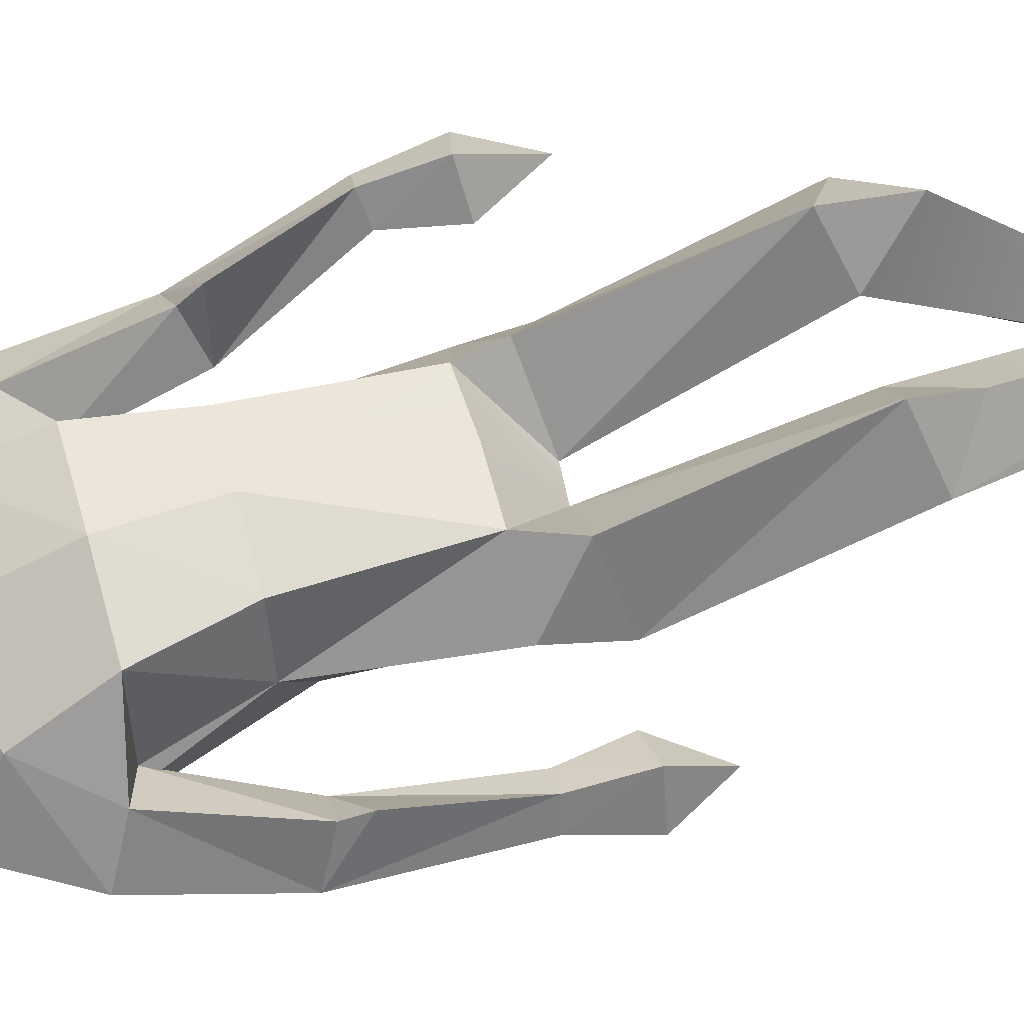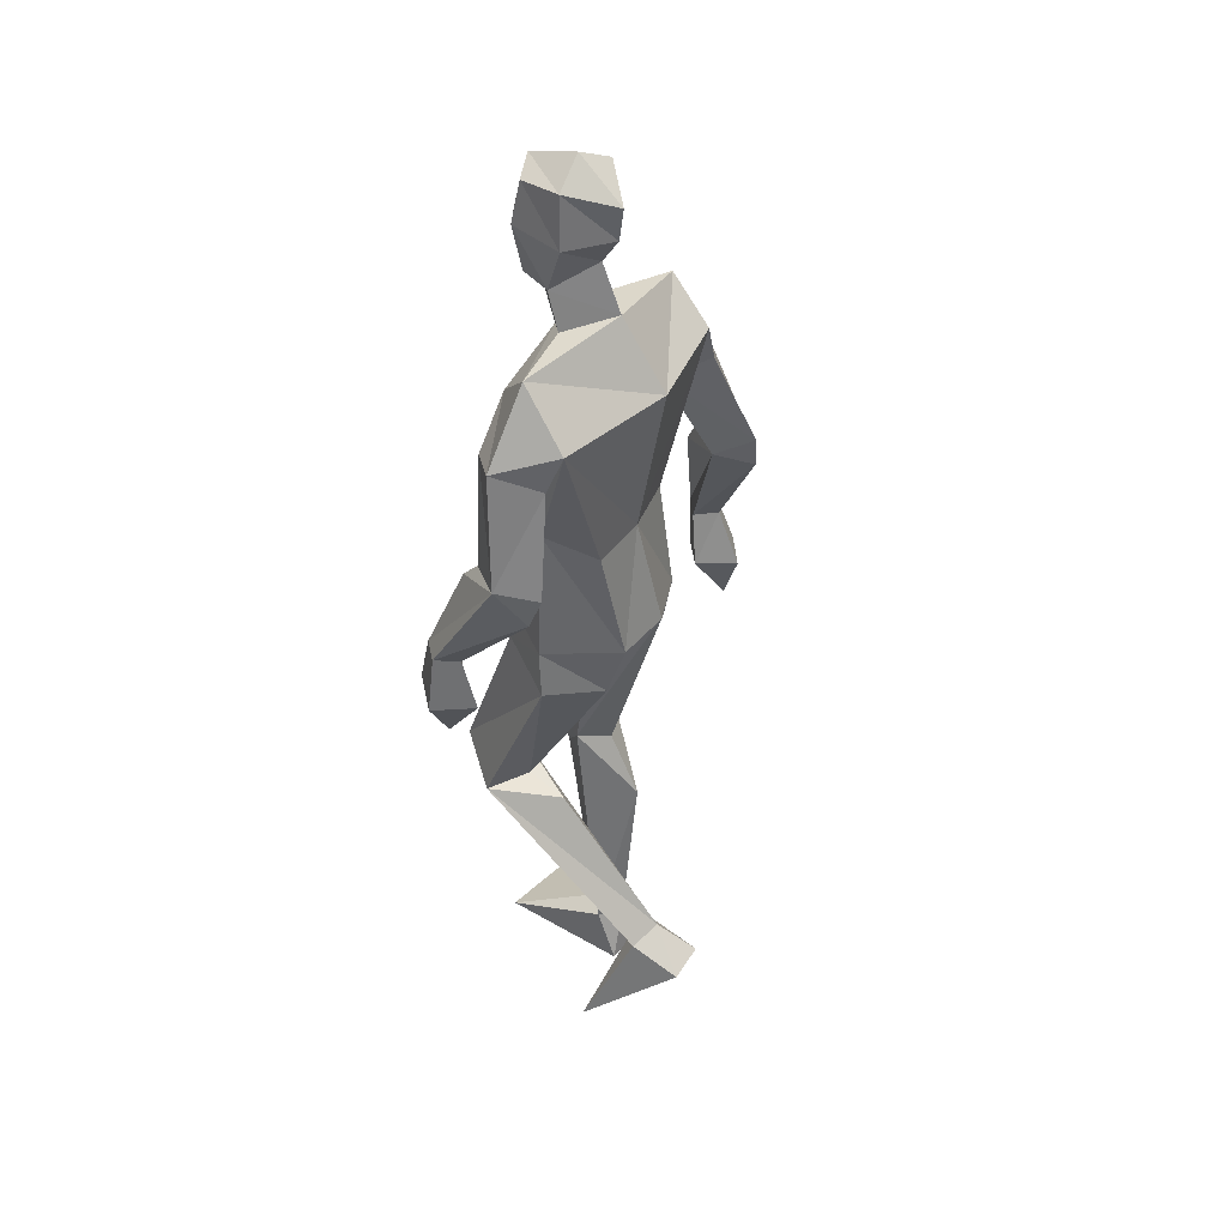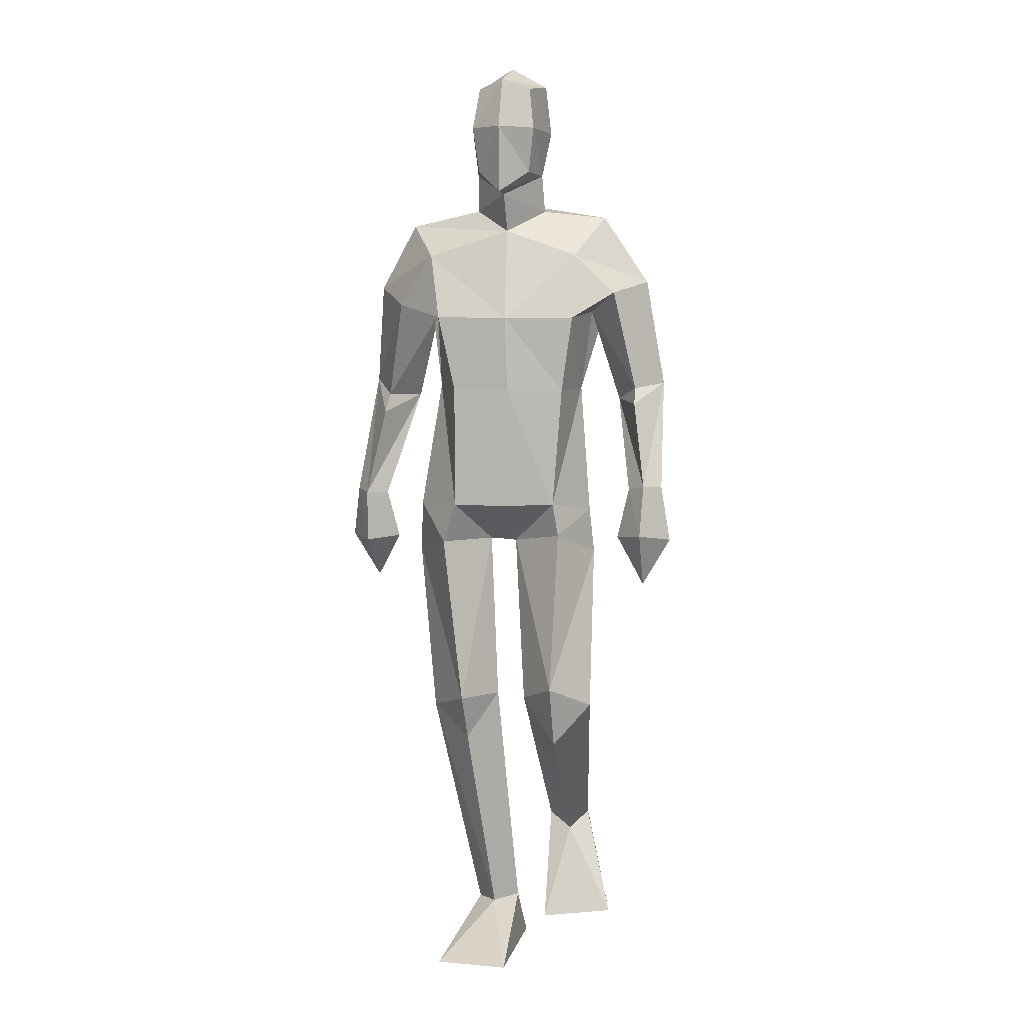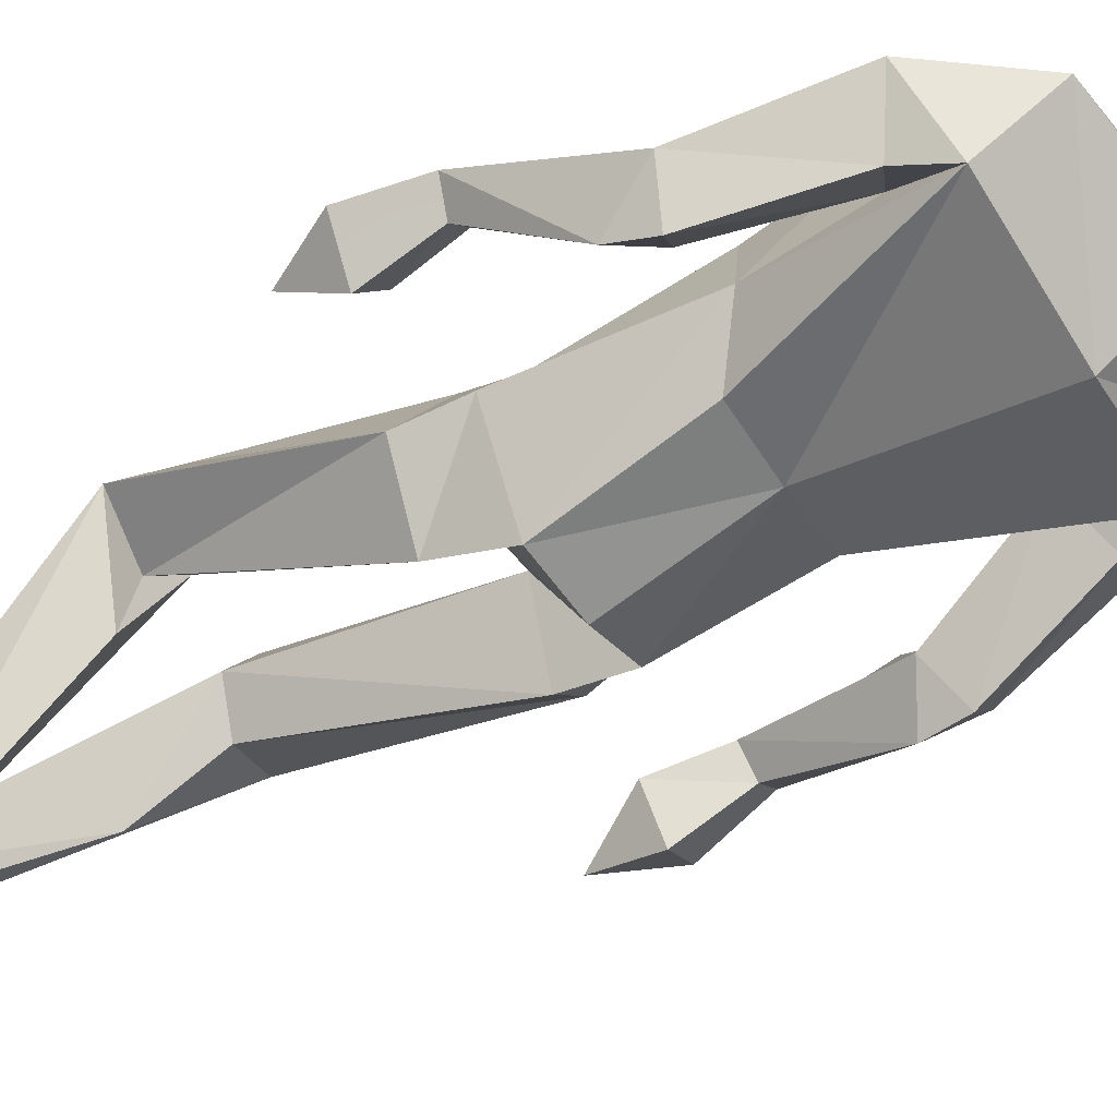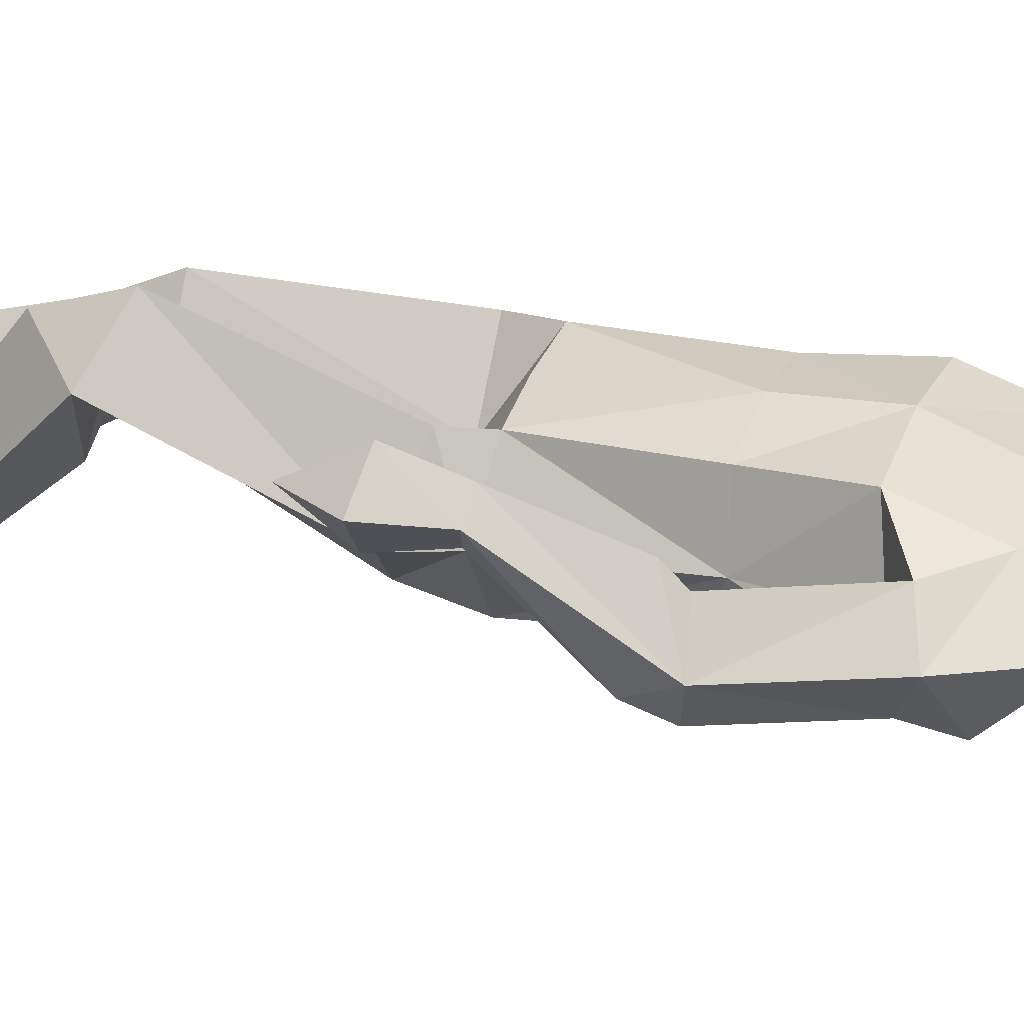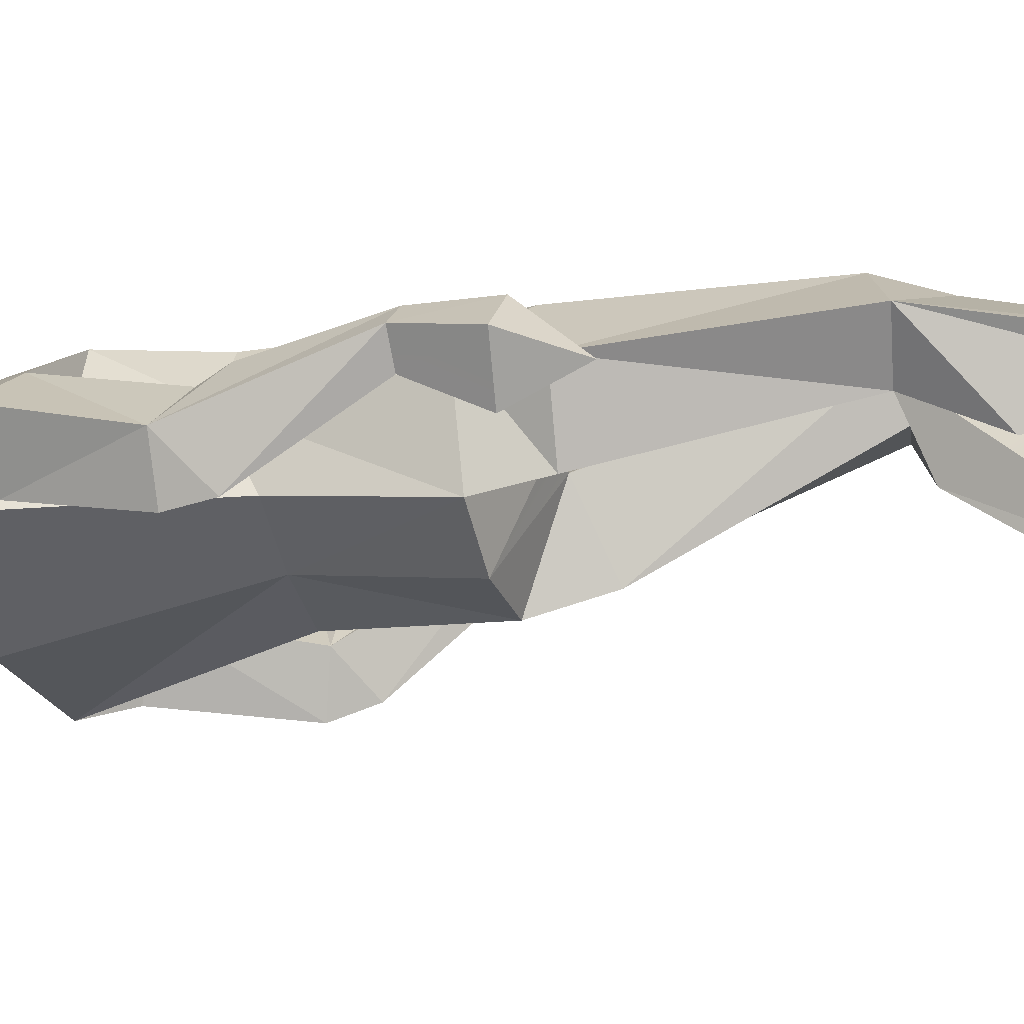
<metadata>
{"format":"obj","ext":"obj","renderer":"f3d","projection":"perspective","resolution":1024,"background":"white","views":[{"elev":68.8,"azim":-106.2,"up":"+Z"},{"elev":42.1,"azim":126.3,"up":"+Y"},{"elev":5.0,"azim":12.2,"up":"+Y"},{"elev":-56.3,"azim":119.4,"up":"+Z"},{"elev":23.8,"azim":109.1,"up":"+Z"},{"elev":-31.4,"azim":-78.0,"up":"+Z"}]}
</metadata>
<code>
o Default
v 0.04713 0.003877 0.239
v -0.06544 0.6326 0.02274
v -0.06838 0.6549 0.189
v -0.1196 1.039 0.1639
v -0.06067 1.847 0.02853
v 0.02431 1.795 0.09044
v 0.02246 2.038 0.1799
v -0.03929 1.936 0.1182
v -0.03739 2.132 0.1165
v -0.05468 2.148 0.01107
v 0.02408 2.151 0.146
v 0.02413 2.036 -0.06203
v -0.05726 1.931 0.04675
v -0.05162 2.038 0.1312
v -0.06905 2.037 0.002727
v 0.02251 1.881 0.1211
v 0.01826 1.871 -0.06342
v -0.007065 0.1169 -0.05037
v 0.04109 0.007554 -0.0635
v -0.1193 0.001584 0.2218
v -0.06774 0.106 -0.0085
v -0.05643 0.001568 -0.06529
v -0.06315 0.4953 -0.05366
v -0.002987 0.6527 0.07444
v -0.1619 0.6197 0.08186
v -0.1261 1.124 -0.09432
v -0.2095 1.009 0.03365
v -0.1224 1.015 -0.07493
v -0.08831 1.13 0.1722
v -0.1959 1.127 0.07262
v -0.06466 0.5522 0.1446
v 0.03058 0.1163 -0.008804
v -0.02022 0.11 0.03942
v -0.02019 1.117 -0.1423
v -0.02863 1.037 0.03039
v -0.3092 1.359 -0.1741
v -0.3128 1.144 -0.01784
v -0.3566 1.145 0.01934
v -0.3119 1.35 0.002079
v -0.2984 1.432 -0.179
v -0.3586 1.431 -0.1013
v -0.2516 1.617 0.06286
v -0.3052 1.394 -0.02146
v -0.4145 1.033 -0.05986
v -0.3535 0.9249 -0.08017
v -0.3464 1.152 -0.06429
v -0.2893 1.031 -0.04303
v -0.3369 1.04 -0.1246
v -0.3908 1.153 -0.02491
v -0.3567 1.024 0.01707
v -0.2472 1.393 -0.1052
v -0.2446 1.64 -0.1034
v -0.1635 1.735 0.1045
v -0.3194 1.662 -0.01518
v -0.1776 1.596 -0.01982
v -0.1504 1.419 0.05442
v -0.2266 1.721 -0.1
v 0.002775 1.366 -0.09334
v -0.1291 1.585 0.1707
v -0.09035 1.412 0.1681
v -0.1236 1.368 -0.05931
v -0.2328 1.815 -0.005076
v 0.2471 0.05074 -0.1242
v 0.08301 0.03487 -0.09571
v 0.08035 0.6586 0.1575
v 0.1357 0.6329 0.1017
v 0.1624 0.6959 0.2524
v 0.2246 1.006 -0.009704
v 0.1336 1.362 -0.09776
v 0.0978 1.104 -0.1336
v 0.1043 1.845 0.02072
v 0.0855 2.131 0.1175
v 0.0255 2.191 0.0288
v 0.02521 2.109 -0.07326
v 0.1048 2.146 0.0123
v 0.02305 1.977 -0.02207
v 0.1165 2.034 0.003924
v 0.09729 2.036 0.1322
v 0.08364 1.934 0.1184
v 0.02145 1.885 0.169
v 0.1023 1.929 0.04629
v 0.06341 0.2406 -0.3139
v 0.1756 0.2888 -0.2157
v 0.08013 0.2856 -0.2007
v 0.1607 0.2445 -0.3271
v 0.2413 0.6436 0.1418
v 0.2152 1.112 0.002574
v 0.1123 0.9836 -0.09647
v 0.1447 1.131 0.1261
v 0.1577 1.054 0.125
v 0.1359 0.2528 -0.1742
v 0.1647 0.5557 0.2087
v 0.1337 0.6053 0.009737
v 0.1087 0.3157 -0.2355
v 0.03175 1.032 0.02253
v 0.03067 1.127 0.1507
v 0.00169 1.035 0.02651
v 0.3495 1.334 -0.0832
v 0.3384 1.376 0.08718
v 0.356 1.673 0.000792
v 0.2187 1.6 -0.00288
v 0.2897 1.63 -0.08688
v 0.2856 1.644 0.07736
v 0.3351 1.413 0.05145
v 0.3679 1.064 0.1933
v 0.3675 0.9422 0.1266
v 0.3053 1.056 0.1282
v 0.4313 1.05 0.1216
v 0.3589 1.041 0.05139
v 0.4103 1.176 0.1209
v 0.3689 1.165 0.08016
v 0.3726 1.181 0.1627
v 0.3317 1.171 0.1238
v 0.2833 1.387 -0.03231
v 0.3402 1.404 -0.11
v 0.3947 1.425 -0.0317
v 0.1938 1.583 0.1398
v 0.1902 1.736 0.08686
v 0.2652 1.709 -0.1123
v 0.2492 1.83 -0.007116
v 0.1676 1.408 0.1314
v 0.1938 1.413 0.005765
v 0.03598 1.583 0.174
v 0.04153 1.409 0.1701
v 0.006371 1.722 -0.1623
f 20 1 33
f 27 28 2
f 27 2 25
f 28 35 24
f 28 24 2
f 35 4 3
f 35 3 24
f 4 27 3
f 3 27 25
f 61 58 26
f 26 58 34
f 5 62 6
f 6 62 53
f 7 14 8
f 7 8 80
f 11 9 14
f 11 14 7
f 73 10 11
f 11 10 9
f 74 10 73
f 10 74 12
f 10 12 15
f 15 12 76
f 15 76 13
f 14 15 13
f 14 13 8
f 9 10 15
f 9 15 14
f 8 13 80
f 80 13 16
f 5 17 62
f 13 76 17
f 13 17 5
f 16 13 5
f 16 5 6
f 32 19 18
f 21 20 33
f 32 1 19
f 22 20 21
f 18 19 22
f 33 1 32
f 18 22 21
f 22 19 20
f 20 19 1
f 2 23 25
f 24 23 2
f 25 31 3
f 3 31 24
f 30 26 28
f 30 28 27
f 35 28 26
f 29 30 4
f 4 30 27
f 29 4 35
f 24 31 32
f 32 31 33
f 31 25 33
f 33 25 21
f 23 24 32
f 23 32 18
f 25 23 18
f 25 18 21
f 26 34 35
f 35 34 97
f 96 29 35
f 96 35 97
f 36 51 37
f 36 37 46
f 41 36 49
f 49 36 46
f 39 41 38
f 38 41 49
f 51 39 38
f 51 38 37
f 54 52 41
f 41 52 40
f 52 55 40
f 40 55 51
f 42 54 41
f 42 41 43
f 55 42 43
f 55 43 51
f 44 45 50
f 50 45 47
f 48 45 44
f 47 45 48
f 49 46 44
f 44 46 48
f 46 37 47
f 46 47 48
f 38 49 50
f 50 49 44
f 37 38 50
f 37 50 47
f 43 39 51
f 41 39 43
f 51 36 40
f 40 36 41
f 55 59 42
f 42 59 53
f 55 52 57
f 62 57 54
f 54 57 52
f 53 62 54
f 53 54 42
f 60 56 29
f 29 56 30
f 55 57 56
f 56 57 61
f 59 55 56
f 59 56 60
f 57 125 58
f 57 58 61
f 123 59 60
f 123 60 124
f 124 60 29
f 124 29 96
f 6 53 123
f 123 53 59
f 56 61 26
f 56 26 30
f 62 17 125
f 62 125 57
f 63 91 64
f 88 68 66
f 66 68 86
f 95 88 65
f 65 88 66
f 90 95 67
f 67 95 65
f 68 90 67
f 68 67 86
f 58 69 70
f 58 70 34
f 120 71 6
f 120 6 118
f 78 7 79
f 79 7 80
f 72 11 78
f 78 11 7
f 75 73 11
f 75 11 72
f 74 73 75
f 74 75 12
f 12 75 77
f 12 77 76
f 76 77 81
f 77 78 81
f 81 78 79
f 75 72 77
f 77 72 78
f 81 79 80
f 81 80 16
f 71 120 17
f 76 81 17
f 17 81 71
f 81 16 71
f 71 16 6
f 84 94 82
f 83 91 63
f 84 82 64
f 85 83 63
f 94 85 82
f 91 84 64
f 94 83 85
f 82 85 63
f 82 63 64
f 66 86 93
f 65 66 93
f 86 67 92
f 67 65 92
f 70 87 88
f 88 87 68
f 95 70 88
f 87 89 90
f 87 90 68
f 89 95 90
f 92 65 84
f 92 84 91
f 86 92 91
f 86 91 83
f 65 93 84
f 84 93 94
f 93 86 94
f 94 86 83
f 34 70 95
f 34 95 97
f 89 96 97
f 89 97 95
f 114 98 113
f 113 98 111
f 98 116 110
f 98 110 111
f 116 99 112
f 116 112 110
f 99 114 112
f 112 114 113
f 102 100 116
f 102 116 115
f 101 102 115
f 101 115 114
f 100 103 116
f 116 103 104
f 103 101 104
f 104 101 114
f 108 105 106
f 105 107 106
f 109 108 106
f 107 109 106
f 111 110 108
f 111 108 109
f 113 111 107
f 107 111 109
f 110 112 105
f 110 105 108
f 112 113 105
f 105 113 107
f 104 114 99
f 116 104 99
f 114 115 98
f 115 116 98
f 101 103 117
f 103 118 117
f 101 119 102
f 119 120 100
f 119 100 102
f 120 118 100
f 100 118 103
f 122 121 89
f 122 89 87
f 119 101 122
f 119 122 69
f 101 117 122
f 122 117 121
f 125 119 58
f 58 119 69
f 117 123 121
f 121 123 124
f 121 124 89
f 89 124 96
f 118 6 123
f 118 123 117
f 69 122 70
f 70 122 87
f 17 120 125
f 125 120 119

</code>
